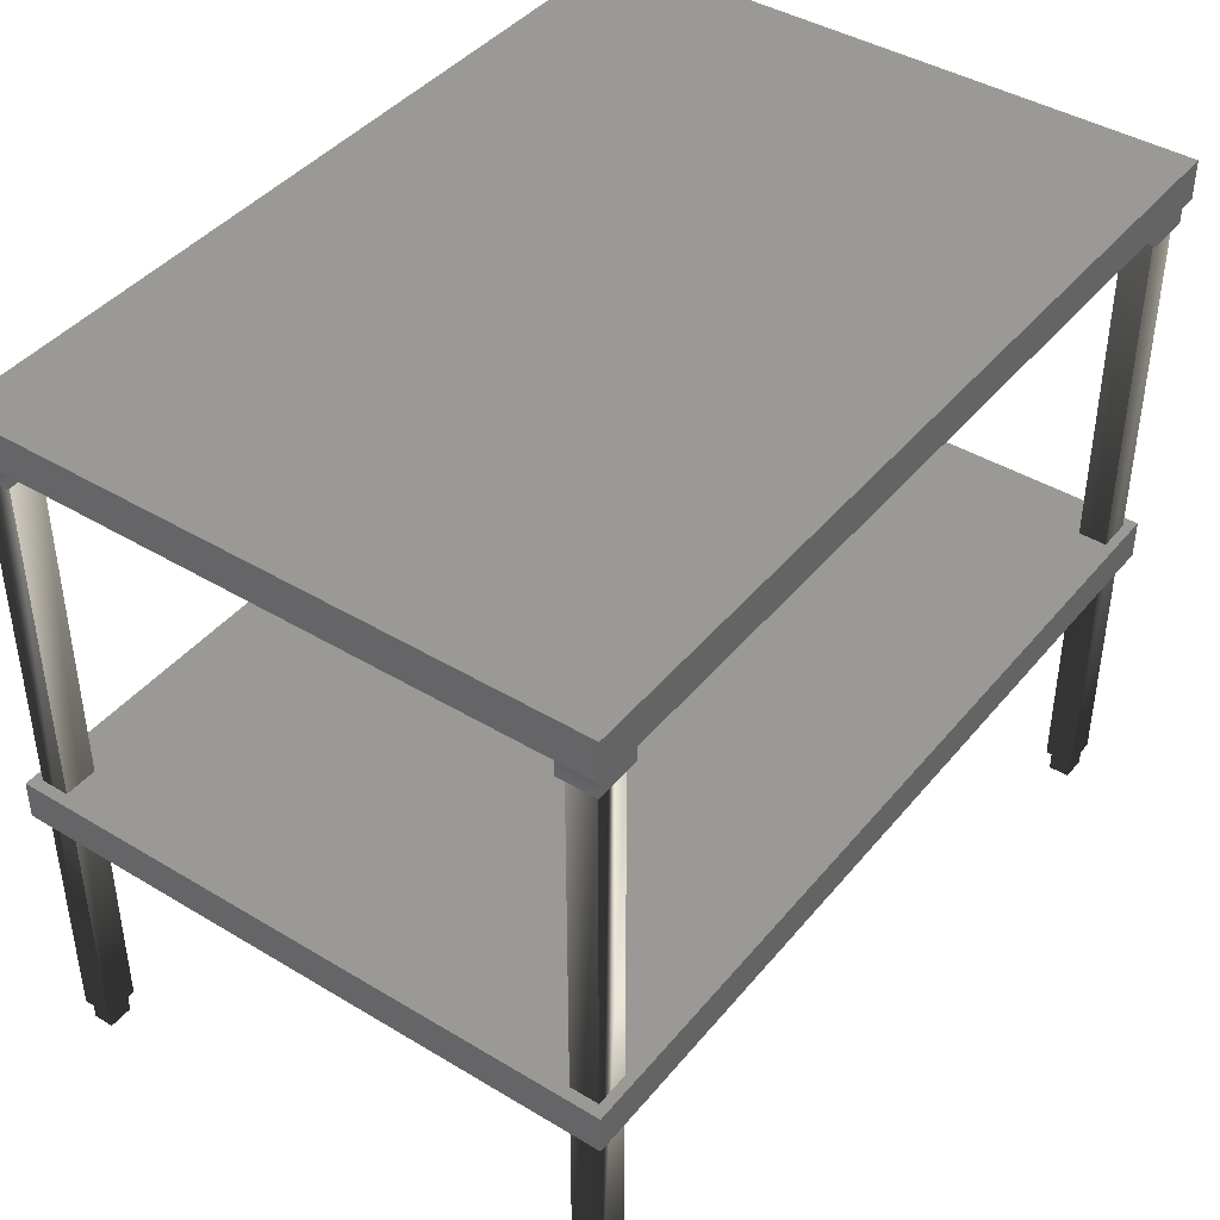
<metadata>
{"format":"obj","ext":"obj","renderer":"f3d","projection":"perspective","resolution":1024,"background":"white","views":[{"elev":42.1,"azim":125.9,"up":"+Y"}]}
</metadata>
<code>
o table__Plane
v -0.5654 0.04833 1.208
v -0.5654 0.04833 1.208
v -0.5654 0.04833 1.208
v -0.5654 0.04833 1.208
v -0.5654 0.9704 1.208
v -0.5654 0.9704 1.208
v -0.5654 0.9704 1.208
v -0.5654 0.04833 1.17
v -0.5654 0.04833 1.17
v -0.5654 0.04833 1.17
v -0.5654 0.04833 1.17
v -0.5654 0.9704 1.17
v -0.5654 0.9704 1.17
v -0.5654 0.9704 1.17
v -0.5199 0.04833 1.208
v -0.5199 0.04833 1.208
v -0.5199 0.04833 1.208
v -0.5199 0.04833 1.208
v -0.5199 0.9704 1.208
v -0.5199 0.9704 1.208
v -0.5199 0.9704 1.208
v -0.5199 0.04833 1.17
v -0.5199 0.04833 1.17
v -0.5199 0.04833 1.17
v -0.5199 0.04833 1.17
v -0.5199 0.9704 1.17
v -0.5199 0.9704 1.17
v -0.5199 0.9704 1.17
v -0.5654 0.9704 1.208
v -0.5654 0.9704 1.208
v -0.5654 0.9704 1.208
v -0.5654 0.9704 1.208
v -0.5654 0.9704 1.17
v -0.5654 0.9704 1.17
v -0.5654 0.9704 1.17
v -0.5654 0.9704 1.17
v -0.5199 0.9704 1.17
v -0.5199 0.9704 1.17
v -0.5199 0.9704 1.17
v -0.5199 0.9704 1.17
v -0.5199 0.9704 1.208
v -0.5199 0.9704 1.208
v -0.5199 0.9704 1.208
v -0.5199 0.9704 1.208
v -0.5654 0.9 1.17
v -0.5654 0.9 1.17
v -0.5654 0.9 1.17
v -0.5199 0.9 1.17
v -0.5199 0.9 1.17
v -0.5199 0.9 1.17
v -0.5199 0.9 1.208
v -0.5199 0.9 1.208
v -0.5199 0.9 1.208
v -0.5654 0.9 1.208
v -0.5654 0.9 1.208
v -0.5654 0.9 1.208
v -0.5731 0.9 1.164
v -0.5731 0.9 1.164
v -0.5731 0.9 1.164
v -0.5731 0.9 1.164
v -0.5122 0.9 1.164
v -0.5122 0.9 1.164
v -0.5122 0.9 1.164
v -0.5122 0.9 1.164
v -0.5122 0.9 1.214
v -0.5122 0.9 1.214
v -0.5122 0.9 1.214
v -0.5122 0.9 1.214
v -0.5731 0.9 1.214
v -0.5731 0.9 1.214
v -0.5731 0.9 1.214
v -0.5731 0.9 1.214
v -0.5731 0.9385 1.164
v -0.5731 0.9385 1.164
v -0.5122 0.9385 1.164
v -0.5122 0.9385 1.164
v -0.5122 0.9385 1.214
v -0.5122 0.9385 1.214
v -0.5731 0.9385 1.214
v -0.5731 0.9385 1.214
v -0.5592 0.04833 1.175
v -0.5592 0.04833 1.175
v -0.5592 0.04833 1.175
v -0.5592 0.04833 1.175
v -0.5592 0.04833 1.203
v -0.5592 0.04833 1.203
v -0.5592 0.04833 1.203
v -0.5592 0.04833 1.203
v -0.5261 0.04833 1.175
v -0.5261 0.04833 1.175
v -0.5261 0.04833 1.175
v -0.5261 0.04833 1.175
v -0.5261 0.04833 1.203
v -0.5261 0.04833 1.203
v -0.5261 0.04833 1.203
v -0.5261 0.04833 1.203
v -0.5592 0.01752 1.175
v -0.5592 0.01752 1.175
v -0.5592 0.01752 1.175
v -0.5592 0.01752 1.203
v -0.5592 0.01752 1.203
v -0.5592 0.01752 1.203
v -0.5261 0.01752 1.175
v -0.5261 0.01752 1.175
v -0.5261 0.01752 1.175
v -0.5261 0.01752 1.203
v -0.5261 0.01752 1.203
v -0.5261 0.01752 1.203
v 0.5197 0.04833 1.208
v 0.5197 0.04833 1.208
v 0.5197 0.04833 1.208
v 0.5197 0.04833 1.208
v 0.5197 0.9704 1.208
v 0.5197 0.9704 1.208
v 0.5197 0.9704 1.208
v 0.5197 0.04833 1.17
v 0.5197 0.04833 1.17
v 0.5197 0.04833 1.17
v 0.5197 0.04833 1.17
v 0.5197 0.9704 1.17
v 0.5197 0.9704 1.17
v 0.5197 0.9704 1.17
v 0.5652 0.04833 1.208
v 0.5652 0.04833 1.208
v 0.5652 0.04833 1.208
v 0.5652 0.04833 1.208
v 0.5652 0.9704 1.208
v 0.5652 0.9704 1.208
v 0.5652 0.9704 1.208
v 0.5652 0.04833 1.17
v 0.5652 0.04833 1.17
v 0.5652 0.04833 1.17
v 0.5652 0.04833 1.17
v 0.5652 0.9704 1.17
v 0.5652 0.9704 1.17
v 0.5652 0.9704 1.17
v 0.5197 0.9704 1.208
v 0.5197 0.9704 1.208
v 0.5197 0.9704 1.208
v 0.5197 0.9704 1.208
v 0.5197 0.9704 1.17
v 0.5197 0.9704 1.17
v 0.5197 0.9704 1.17
v 0.5197 0.9704 1.17
v 0.5652 0.9704 1.17
v 0.5652 0.9704 1.17
v 0.5652 0.9704 1.17
v 0.5652 0.9704 1.17
v 0.5652 0.9704 1.208
v 0.5652 0.9704 1.208
v 0.5652 0.9704 1.208
v 0.5652 0.9704 1.208
v 0.5197 0.9 1.17
v 0.5197 0.9 1.17
v 0.5197 0.9 1.17
v 0.5652 0.9 1.17
v 0.5652 0.9 1.17
v 0.5652 0.9 1.17
v 0.5652 0.9 1.208
v 0.5652 0.9 1.208
v 0.5652 0.9 1.208
v 0.5197 0.9 1.208
v 0.5197 0.9 1.208
v 0.5197 0.9 1.208
v 0.512 0.9 1.164
v 0.512 0.9 1.164
v 0.512 0.9 1.164
v 0.512 0.9 1.164
v 0.5729 0.9 1.164
v 0.5729 0.9 1.164
v 0.5729 0.9 1.164
v 0.5729 0.9 1.164
v 0.5729 0.9 1.214
v 0.5729 0.9 1.214
v 0.5729 0.9 1.214
v 0.5729 0.9 1.214
v 0.512 0.9 1.214
v 0.512 0.9 1.214
v 0.512 0.9 1.214
v 0.512 0.9 1.214
v 0.512 0.9385 1.164
v 0.512 0.9385 1.164
v 0.5729 0.9385 1.164
v 0.5729 0.9385 1.164
v 0.5729 0.9385 1.214
v 0.5729 0.9385 1.214
v 0.512 0.9385 1.214
v 0.512 0.9385 1.214
v 0.5259 0.04833 1.175
v 0.5259 0.04833 1.175
v 0.5259 0.04833 1.175
v 0.5259 0.04833 1.175
v 0.5259 0.04833 1.203
v 0.5259 0.04833 1.203
v 0.5259 0.04833 1.203
v 0.5259 0.04833 1.203
v 0.559 0.04833 1.175
v 0.559 0.04833 1.175
v 0.559 0.04833 1.175
v 0.559 0.04833 1.175
v 0.559 0.04833 1.203
v 0.559 0.04833 1.203
v 0.559 0.04833 1.203
v 0.559 0.04833 1.203
v 0.5259 0.01752 1.175
v 0.5259 0.01752 1.175
v 0.5259 0.01752 1.175
v 0.5259 0.01752 1.203
v 0.5259 0.01752 1.203
v 0.5259 0.01752 1.203
v 0.559 0.01752 1.175
v 0.559 0.01752 1.175
v 0.559 0.01752 1.175
v 0.559 0.01752 1.203
v 0.559 0.01752 1.203
v 0.559 0.01752 1.203
v 0.5197 0.04833 0.4546
v 0.5197 0.04833 0.4546
v 0.5197 0.04833 0.4546
v 0.5197 0.04833 0.4546
v 0.5197 0.9704 0.4546
v 0.5197 0.9704 0.4546
v 0.5197 0.9704 0.4546
v 0.5197 0.04833 0.4167
v 0.5197 0.04833 0.4167
v 0.5197 0.04833 0.4167
v 0.5197 0.04833 0.4167
v 0.5197 0.9704 0.4167
v 0.5197 0.9704 0.4167
v 0.5197 0.9704 0.4167
v 0.5652 0.04833 0.4546
v 0.5652 0.04833 0.4546
v 0.5652 0.04833 0.4546
v 0.5652 0.04833 0.4546
v 0.5652 0.9704 0.4546
v 0.5652 0.9704 0.4546
v 0.5652 0.9704 0.4546
v 0.5652 0.04833 0.4167
v 0.5652 0.04833 0.4167
v 0.5652 0.04833 0.4167
v 0.5652 0.04833 0.4167
v 0.5652 0.9704 0.4167
v 0.5652 0.9704 0.4167
v 0.5652 0.9704 0.4167
v 0.5197 0.9704 0.4546
v 0.5197 0.9704 0.4546
v 0.5197 0.9704 0.4546
v 0.5197 0.9704 0.4546
v 0.5197 0.9704 0.4167
v 0.5197 0.9704 0.4167
v 0.5197 0.9704 0.4167
v 0.5197 0.9704 0.4167
v 0.5652 0.9704 0.4167
v 0.5652 0.9704 0.4167
v 0.5652 0.9704 0.4167
v 0.5652 0.9704 0.4167
v 0.5652 0.9704 0.4546
v 0.5652 0.9704 0.4546
v 0.5652 0.9704 0.4546
v 0.5652 0.9704 0.4546
v 0.5197 0.9 0.4167
v 0.5197 0.9 0.4167
v 0.5197 0.9 0.4167
v 0.5652 0.9 0.4167
v 0.5652 0.9 0.4167
v 0.5652 0.9 0.4167
v 0.5652 0.9 0.4546
v 0.5652 0.9 0.4546
v 0.5652 0.9 0.4546
v 0.5197 0.9 0.4546
v 0.5197 0.9 0.4546
v 0.5197 0.9 0.4546
v 0.512 0.9 0.4103
v 0.512 0.9 0.4103
v 0.512 0.9 0.4103
v 0.512 0.9 0.4103
v 0.5729 0.9 0.4103
v 0.5729 0.9 0.4103
v 0.5729 0.9 0.4103
v 0.5729 0.9 0.4103
v 0.5729 0.9 0.461
v 0.5729 0.9 0.461
v 0.5729 0.9 0.461
v 0.5729 0.9 0.461
v 0.512 0.9 0.461
v 0.512 0.9 0.461
v 0.512 0.9 0.461
v 0.512 0.9 0.461
v 0.512 0.9385 0.4103
v 0.512 0.9385 0.4103
v 0.5729 0.9385 0.4103
v 0.5729 0.9385 0.4103
v 0.5729 0.9385 0.461
v 0.5729 0.9385 0.461
v 0.512 0.9385 0.461
v 0.512 0.9385 0.461
v 0.5259 0.04833 0.4219
v 0.5259 0.04833 0.4219
v 0.5259 0.04833 0.4219
v 0.5259 0.04833 0.4219
v 0.5259 0.04833 0.4495
v 0.5259 0.04833 0.4495
v 0.5259 0.04833 0.4495
v 0.5259 0.04833 0.4495
v 0.559 0.04833 0.4219
v 0.559 0.04833 0.4219
v 0.559 0.04833 0.4219
v 0.559 0.04833 0.4219
v 0.559 0.04833 0.4495
v 0.559 0.04833 0.4495
v 0.559 0.04833 0.4495
v 0.559 0.04833 0.4495
v 0.5259 0.01752 0.4219
v 0.5259 0.01752 0.4219
v 0.5259 0.01752 0.4219
v 0.5259 0.01752 0.4495
v 0.5259 0.01752 0.4495
v 0.5259 0.01752 0.4495
v 0.559 0.01752 0.4219
v 0.559 0.01752 0.4219
v 0.559 0.01752 0.4219
v 0.559 0.01752 0.4495
v 0.559 0.01752 0.4495
v 0.559 0.01752 0.4495
v -0.5654 0.04833 0.4546
v -0.5654 0.04833 0.4546
v -0.5654 0.04833 0.4546
v -0.5654 0.04833 0.4546
v -0.5654 0.9704 0.4546
v -0.5654 0.9704 0.4546
v -0.5654 0.9704 0.4546
v -0.5654 0.04833 0.4167
v -0.5654 0.04833 0.4167
v -0.5654 0.04833 0.4167
v -0.5654 0.04833 0.4167
v -0.5654 0.9704 0.4167
v -0.5654 0.9704 0.4167
v -0.5654 0.9704 0.4167
v -0.5199 0.04833 0.4546
v -0.5199 0.04833 0.4546
v -0.5199 0.04833 0.4546
v -0.5199 0.04833 0.4546
v -0.5199 0.9704 0.4546
v -0.5199 0.9704 0.4546
v -0.5199 0.9704 0.4546
v -0.5199 0.04833 0.4167
v -0.5199 0.04833 0.4167
v -0.5199 0.04833 0.4167
v -0.5199 0.04833 0.4167
v -0.5199 0.9704 0.4167
v -0.5199 0.9704 0.4167
v -0.5199 0.9704 0.4167
v -0.5654 0.9704 0.4546
v -0.5654 0.9704 0.4546
v -0.5654 0.9704 0.4546
v -0.5654 0.9704 0.4546
v -0.5654 0.9704 0.4167
v -0.5654 0.9704 0.4167
v -0.5654 0.9704 0.4167
v -0.5654 0.9704 0.4167
v -0.5199 0.9704 0.4167
v -0.5199 0.9704 0.4167
v -0.5199 0.9704 0.4167
v -0.5199 0.9704 0.4167
v -0.5199 0.9704 0.4546
v -0.5199 0.9704 0.4546
v -0.5199 0.9704 0.4546
v -0.5199 0.9704 0.4546
v -0.5654 0.9 0.4167
v -0.5654 0.9 0.4167
v -0.5654 0.9 0.4167
v -0.5199 0.9 0.4167
v -0.5199 0.9 0.4167
v -0.5199 0.9 0.4167
v -0.5199 0.9 0.4546
v -0.5199 0.9 0.4546
v -0.5199 0.9 0.4546
v -0.5654 0.9 0.4546
v -0.5654 0.9 0.4546
v -0.5654 0.9 0.4546
v -0.5731 0.9 0.4103
v -0.5731 0.9 0.4103
v -0.5731 0.9 0.4103
v -0.5731 0.9 0.4103
v -0.5122 0.9 0.4103
v -0.5122 0.9 0.4103
v -0.5122 0.9 0.4103
v -0.5122 0.9 0.4103
v -0.5122 0.9 0.461
v -0.5122 0.9 0.461
v -0.5122 0.9 0.461
v -0.5122 0.9 0.461
v -0.5731 0.9 0.461
v -0.5731 0.9 0.461
v -0.5731 0.9 0.461
v -0.5731 0.9 0.461
v -0.5731 0.9385 0.4103
v -0.5731 0.9385 0.4103
v -0.5122 0.9385 0.4103
v -0.5122 0.9385 0.4103
v -0.5122 0.9385 0.461
v -0.5122 0.9385 0.461
v -0.5731 0.9385 0.461
v -0.5731 0.9385 0.461
v -0.5592 0.04833 0.4219
v -0.5592 0.04833 0.4219
v -0.5592 0.04833 0.4219
v -0.5592 0.04833 0.4219
v -0.5592 0.04833 0.4495
v -0.5592 0.04833 0.4495
v -0.5592 0.04833 0.4495
v -0.5592 0.04833 0.4495
v -0.5261 0.04833 0.4219
v -0.5261 0.04833 0.4219
v -0.5261 0.04833 0.4219
v -0.5261 0.04833 0.4219
v -0.5261 0.04833 0.4495
v -0.5261 0.04833 0.4495
v -0.5261 0.04833 0.4495
v -0.5261 0.04833 0.4495
v -0.5592 0.01752 0.4219
v -0.5592 0.01752 0.4219
v -0.5592 0.01752 0.4219
v -0.5592 0.01752 0.4495
v -0.5592 0.01752 0.4495
v -0.5592 0.01752 0.4495
v -0.5261 0.01752 0.4219
v -0.5261 0.01752 0.4219
v -0.5261 0.01752 0.4219
v -0.5261 0.01752 0.4495
v -0.5261 0.01752 0.4495
v -0.5261 0.01752 0.4495
v -0.5806 0.4404 1.221
v -0.5806 0.4404 1.221
v -0.5806 0.4404 1.221
v 0.5806 0.4404 1.221
v 0.5806 0.4404 1.221
v 0.5806 0.4404 1.221
v -0.5806 0.4404 0.4037
v -0.5806 0.4404 0.4037
v -0.5806 0.4404 0.4037
v 0.5806 0.4404 0.4037
v 0.5806 0.4404 0.4037
v 0.5806 0.4404 0.4037
v -0.5806 0.3873 0.4037
v -0.5806 0.3873 0.4037
v -0.5806 0.3873 0.4037
v -0.5806 0.3873 1.221
v -0.5806 0.3873 1.221
v -0.5806 0.3873 1.221
v 0.5806 0.3873 1.221
v 0.5806 0.3873 1.221
v 0.5806 0.3873 1.221
v 0.5806 0.3873 0.4037
v 0.5806 0.3873 0.4037
v 0.5806 0.3873 0.4037
v -0.5806 0.9833 1.221
v -0.5806 0.9833 1.221
v -0.5806 0.9833 1.221
v 0.5806 0.9833 1.221
v 0.5806 0.9833 1.221
v 0.5806 0.9833 1.221
v -0.5806 0.9833 0.4037
v -0.5806 0.9833 0.4037
v -0.5806 0.9833 0.4037
v 0.5806 0.9833 0.4037
v 0.5806 0.9833 0.4037
v 0.5806 0.9833 0.4037
v -0.5806 0.9302 0.4037
v -0.5806 0.9302 0.4037
v -0.5806 0.9302 0.4037
v -0.5806 0.9302 1.221
v -0.5806 0.9302 1.221
v -0.5806 0.9302 1.221
v 0.5806 0.9302 1.221
v 0.5806 0.9302 1.221
v 0.5806 0.9302 1.221
v 0.5806 0.9302 0.4037
v 0.5806 0.9302 0.4037
v 0.5806 0.9302 0.4037
f 46 57 60 47
f 49 61 64 50
f 52 65 68 53
f 154 165 168 155
f 157 169 172 158
f 160 173 176 161
f 262 273 276 263
f 265 277 280 266
f 268 281 284 269
f 370 381 384 371
f 373 385 388 374
f 376 389 392 377
f 17 3 88 96
f 10 25 91 84
f 24 18 95 92
f 56 47 46 8 1
f 19 6 29 43
f 45 50 49 22 9
f 5 13 34 30
f 44 32 54 51
f 48 53 52 15 23
f 21 28 14 7
f 31 33 47 56 55
f 46 45 50 64 57
f 40 41 53 48
f 36 37 50 45
f 49 48 53 68 61
f 55 54 56 47 60 72
f 52 51 54 56 71 65
f 58 63 75 74
f 62 67 77 76
f 69 59 73 80
f 66 70 79 78
f 81 90 104 99
f 89 94 107 105
f 26 20 42 39
f 12 27 38 35
f 51 54 4 16
f 110 119 191 193
f 102 97 103 106
f 86 82 98 101
f 93 87 100 108
f 125 111 196 204
f 118 133 199 192
f 132 126 203 200
f 164 155 154 116 109
f 127 114 137 151
f 153 158 157 130 117
f 113 121 142 138
f 152 140 162 159
f 156 161 160 123 131
f 129 136 122 115
f 139 141 155 164 163
f 154 153 158 172 165
f 148 149 161 156
f 144 145 158 153
f 157 156 161 176 169
f 163 162 164 155 168 180
f 160 159 162 164 179 173
f 166 171 183 182
f 170 175 185 184
f 177 167 181 188
f 174 178 187 186
f 189 198 212 207
f 197 202 215 213
f 134 128 150 147
f 120 135 146 143
f 159 162 112 124
f 218 227 299 301
f 210 205 211 214
f 194 190 206 209
f 201 195 208 216
f 233 219 304 312
f 226 241 307 300
f 240 234 311 308
f 272 263 262 224 217
f 235 222 245 259
f 261 266 265 238 225
f 221 229 250 246
f 260 248 270 267
f 264 269 268 231 239
f 237 244 230 223
f 247 249 263 272 271
f 262 261 266 280 273
f 256 257 269 264
f 252 253 266 261
f 265 264 269 284 277
f 271 270 272 263 276 288
f 268 267 270 272 287 281
f 274 279 291 290
f 278 283 293 292
f 285 275 289 296
f 282 286 295 294
f 297 306 320 315
f 305 310 323 321
f 242 236 258 255
f 228 243 254 251
f 267 270 220 232
f 326 335 407 409
f 318 313 319 322
f 302 298 314 317
f 309 303 316 324
f 341 327 412 420
f 334 349 415 408
f 348 342 419 416
f 380 371 370 332 325
f 343 330 353 367
f 369 374 373 346 333
f 329 337 358 354
f 368 356 378 375
f 372 377 376 339 347
f 345 352 338 331
f 355 357 371 380 379
f 370 369 374 388 381
f 364 365 377 372
f 360 361 374 369
f 373 372 377 392 385
f 379 378 380 371 384 396
f 376 375 378 380 395 389
f 382 387 399 398
f 386 391 401 400
f 393 383 397 404
f 390 394 403 402
f 405 414 428 423
f 413 418 431 429
f 350 344 366 363
f 336 351 362 359
f 375 378 328 340
f 435 439 444 438
f 426 421 427 430
f 410 406 422 425
f 417 411 424 432
f 433 437 452 450
f 459 463 468 462
f 448 451 454 447
f 442 441 445 456
f 440 434 449 446
f 436 443 455 453
f 457 461 476 474
f 472 475 478 471
f 466 465 469 480
f 464 458 473 470
f 460 467 479 477
f 1 2 3 4
f 5 6 7
f 8 9 10 11
f 12 13 14
f 15 16 17 18
f 19 20 21
f 22 23 24 25
f 26 27 28
f 29 30 31 32
f 33 34 35 36
f 37 38 39 40
f 41 42 43 44
f 45 46 47
f 48 49 50
f 51 52 53
f 54 55 56
f 57 58 59 60
f 61 62 63 64
f 65 66 67 68
f 69 70 71 72
f 81 82 83 84
f 85 86 87 88
f 89 90 91 92
f 93 94 95 96
f 97 98 99
f 100 101 102
f 103 104 105
f 106 107 108
f 109 110 111 112
f 113 114 115
f 116 117 118 119
f 120 121 122
f 123 124 125 126
f 127 128 129
f 130 131 132 133
f 134 135 136
f 137 138 139 140
f 141 142 143 144
f 145 146 147 148
f 149 150 151 152
f 153 154 155
f 156 157 158
f 159 160 161
f 162 163 164
f 165 166 167 168
f 169 170 171 172
f 173 174 175 176
f 177 178 179 180
f 189 190 191 192
f 193 194 195 196
f 197 198 199 200
f 201 202 203 204
f 205 206 207
f 208 209 210
f 211 212 213
f 214 215 216
f 217 218 219 220
f 221 222 223
f 224 225 226 227
f 228 229 230
f 231 232 233 234
f 235 236 237
f 238 239 240 241
f 242 243 244
f 245 246 247 248
f 249 250 251 252
f 253 254 255 256
f 257 258 259 260
f 261 262 263
f 264 265 266
f 267 268 269
f 270 271 272
f 273 274 275 276
f 277 278 279 280
f 281 282 283 284
f 285 286 287 288
f 297 298 299 300
f 301 302 303 304
f 305 306 307 308
f 309 310 311 312
f 313 314 315
f 316 317 318
f 319 320 321
f 322 323 324
f 325 326 327 328
f 329 330 331
f 332 333 334 335
f 336 337 338
f 339 340 341 342
f 343 344 345
f 346 347 348 349
f 350 351 352
f 353 354 355 356
f 357 358 359 360
f 361 362 363 364
f 365 366 367 368
f 369 370 371
f 372 373 374
f 375 376 377
f 378 379 380
f 381 382 383 384
f 385 386 387 388
f 389 390 391 392
f 393 394 395 396
f 405 406 407 408
f 409 410 411 412
f 413 414 415 416
f 417 418 419 420
f 421 422 423
f 424 425 426
f 427 428 429
f 430 431 432
f 433 434 435
f 436 437 438
f 439 440 441
f 442 443 444
f 445 446 447
f 448 449 450
f 451 452 453
f 454 455 456
f 457 458 459
f 460 461 462
f 463 464 465
f 466 467 468
f 469 470 471
f 472 473 474
f 475 476 477
f 478 479 480
f 29 6 5 30
f 7 14 13 5
f 45 9 8 46
f 11 2 1 8
f 14 28 27 12
f 48 23 22 49
f 25 10 9 22
f 28 21 20 26
f 51 16 15 52
f 18 24 23 15
f 21 7 6 19
f 3 17 16 4
f 54 32 31 55
f 12 35 34 13
f 26 39 38 27
f 19 43 42 20
f 32 44 43 29
f 41 40 39 42
f 37 36 35 38
f 33 31 30 34
f 36 45 47 33
f 40 48 50 37
f 44 51 53 41
f 4 54 56 1
f 70 66 65 71
f 67 62 61 68
f 63 58 57 64
f 59 69 72 60
f 71 56 55 72
f 79 70 69 80
f 58 74 73 59
f 62 76 75 63
f 66 78 77 67
f 82 86 85 83
f 90 81 84 91
f 94 89 92 95
f 87 93 96 88
f 95 18 17 96
f 2 85 88 3
f 91 25 24 92
f 83 11 10 84
f 97 102 101 98
f 103 97 99 104
f 106 103 105 107
f 102 106 108 100
f 107 94 93 108
f 86 101 100 87
f 104 90 89 105
f 98 82 81 99
f 137 114 113 138
f 115 122 121 113
f 153 117 116 154
f 119 110 109 116
f 122 136 135 120
f 156 131 130 157
f 133 118 117 130
f 136 129 128 134
f 159 124 123 160
f 126 132 131 123
f 129 115 114 127
f 111 125 124 112
f 162 140 139 163
f 120 143 142 121
f 134 147 146 135
f 127 151 150 128
f 140 152 151 137
f 149 148 147 150
f 145 144 143 146
f 141 139 138 142
f 144 153 155 141
f 148 156 158 145
f 152 159 161 149
f 112 162 164 109
f 178 174 173 179
f 175 170 169 176
f 171 166 165 172
f 167 177 180 168
f 179 164 163 180
f 187 178 177 188
f 166 182 181 167
f 170 184 183 171
f 174 186 185 175
f 190 194 193 191
f 198 189 192 199
f 202 197 200 203
f 195 201 204 196
f 203 126 125 204
f 110 193 196 111
f 199 133 132 200
f 191 119 118 192
f 205 210 209 206
f 211 205 207 212
f 214 211 213 215
f 210 214 216 208
f 215 202 201 216
f 194 209 208 195
f 212 198 197 213
f 206 190 189 207
f 245 222 221 246
f 223 230 229 221
f 261 225 224 262
f 227 218 217 224
f 230 244 243 228
f 264 239 238 265
f 241 226 225 238
f 244 237 236 242
f 267 232 231 268
f 234 240 239 231
f 237 223 222 235
f 219 233 232 220
f 270 248 247 271
f 228 251 250 229
f 242 255 254 243
f 235 259 258 236
f 248 260 259 245
f 257 256 255 258
f 253 252 251 254
f 249 247 246 250
f 252 261 263 249
f 256 264 266 253
f 260 267 269 257
f 220 270 272 217
f 286 282 281 287
f 283 278 277 284
f 279 274 273 280
f 275 285 288 276
f 287 272 271 288
f 295 286 285 296
f 274 290 289 275
f 278 292 291 279
f 282 294 293 283
f 298 302 301 299
f 306 297 300 307
f 310 305 308 311
f 303 309 312 304
f 311 234 233 312
f 218 301 304 219
f 307 241 240 308
f 299 227 226 300
f 313 318 317 314
f 319 313 315 320
f 322 319 321 323
f 318 322 324 316
f 323 310 309 324
f 302 317 316 303
f 320 306 305 321
f 314 298 297 315
f 353 330 329 354
f 331 338 337 329
f 369 333 332 370
f 335 326 325 332
f 338 352 351 336
f 372 347 346 373
f 349 334 333 346
f 352 345 344 350
f 375 340 339 376
f 342 348 347 339
f 345 331 330 343
f 327 341 340 328
f 378 356 355 379
f 336 359 358 337
f 350 363 362 351
f 343 367 366 344
f 356 368 367 353
f 365 364 363 366
f 361 360 359 362
f 357 355 354 358
f 360 369 371 357
f 364 372 374 361
f 368 375 377 365
f 328 378 380 325
f 394 390 389 395
f 391 386 385 392
f 387 382 381 388
f 383 393 396 384
f 395 380 379 396
f 403 394 393 404
f 382 398 397 383
f 386 400 399 387
f 390 402 401 391
f 406 410 409 407
f 414 405 408 415
f 418 413 416 419
f 411 417 420 412
f 419 342 341 420
f 326 409 412 327
f 415 349 348 416
f 407 335 334 408
f 421 426 425 422
f 427 421 423 428
f 430 427 429 431
f 426 430 432 424
f 431 418 417 432
f 410 425 424 411
f 428 414 413 429
f 422 406 405 423
f 439 435 434 440
f 435 438 437 433
f 438 444 443 436
f 444 439 441 442
f 446 449 448 447
f 450 452 451 448
f 453 455 454 451
f 456 445 447 454
f 455 443 442 456
f 440 446 445 441
f 452 437 436 453
f 449 434 433 450
f 463 459 458 464
f 459 462 461 457
f 462 468 467 460
f 468 463 465 466
f 470 473 472 471
f 474 476 475 472
f 477 479 478 475
f 480 469 471 478
f 479 467 466 480
f 464 470 469 465
f 476 461 460 477
f 473 458 457 474
f 2 11 83 85

</code>
